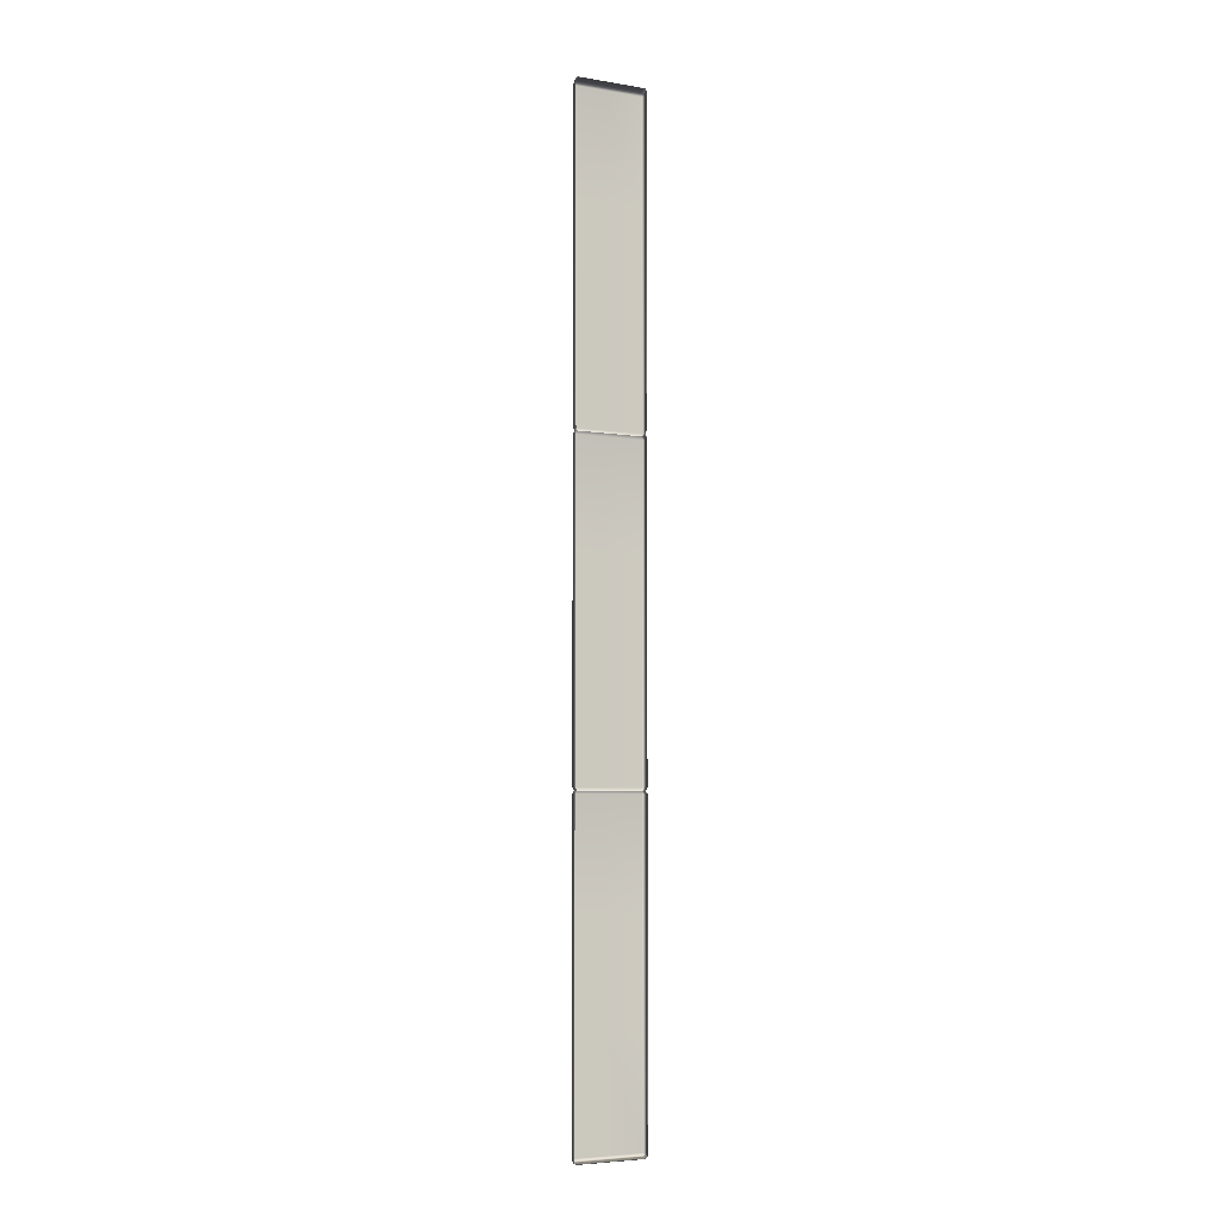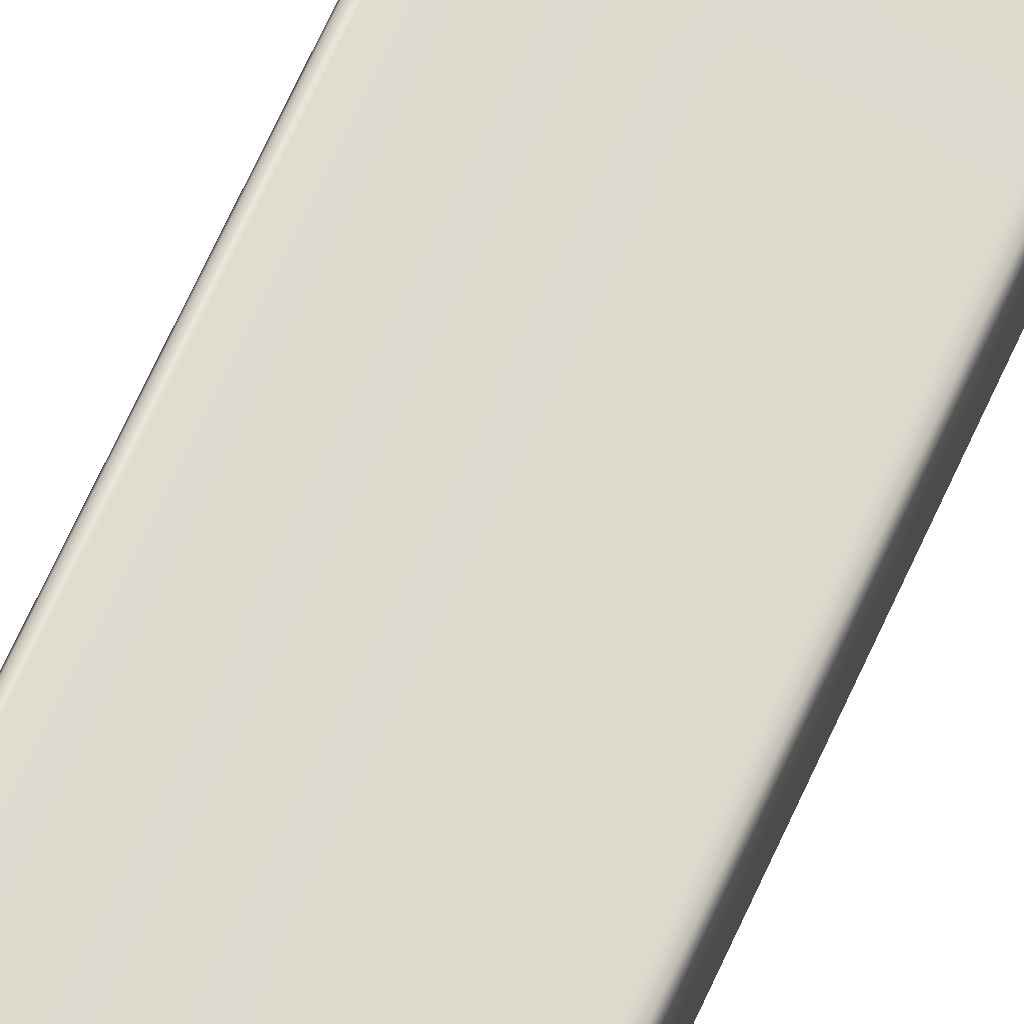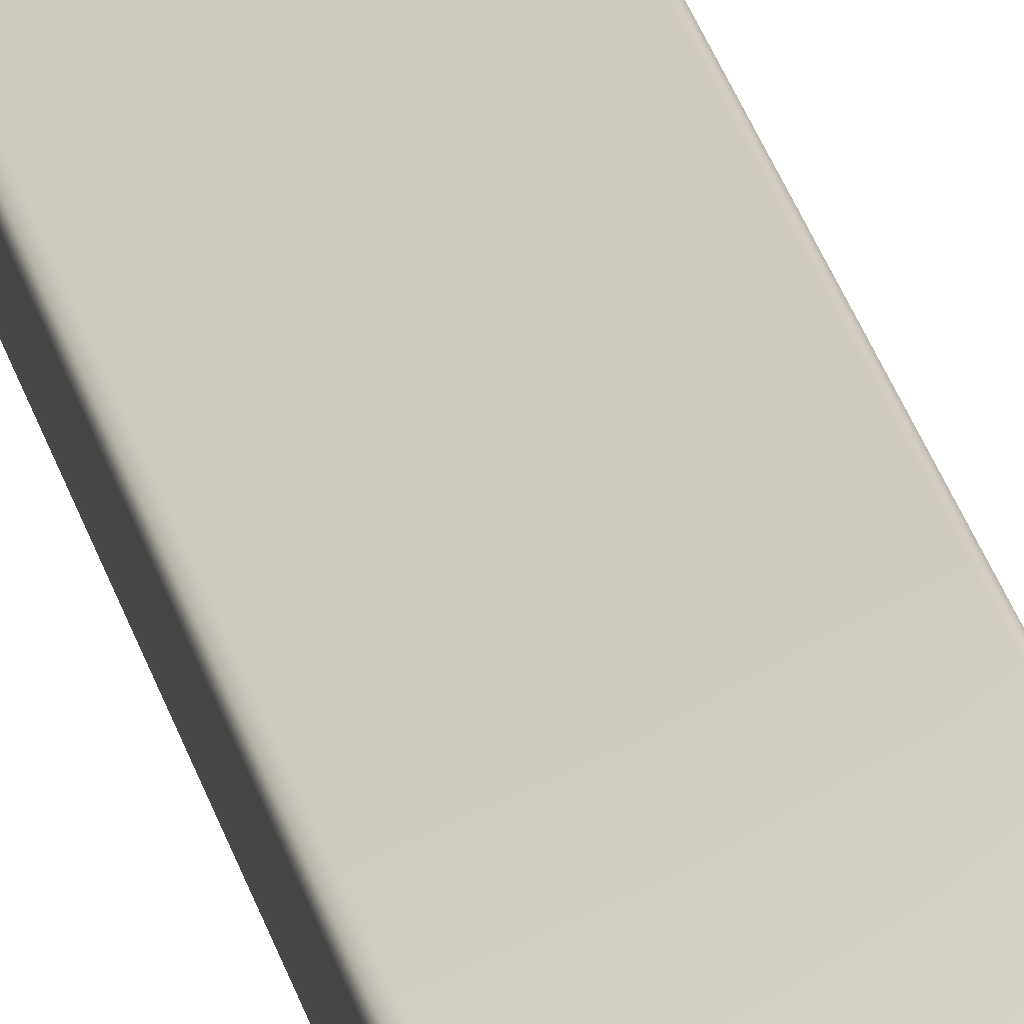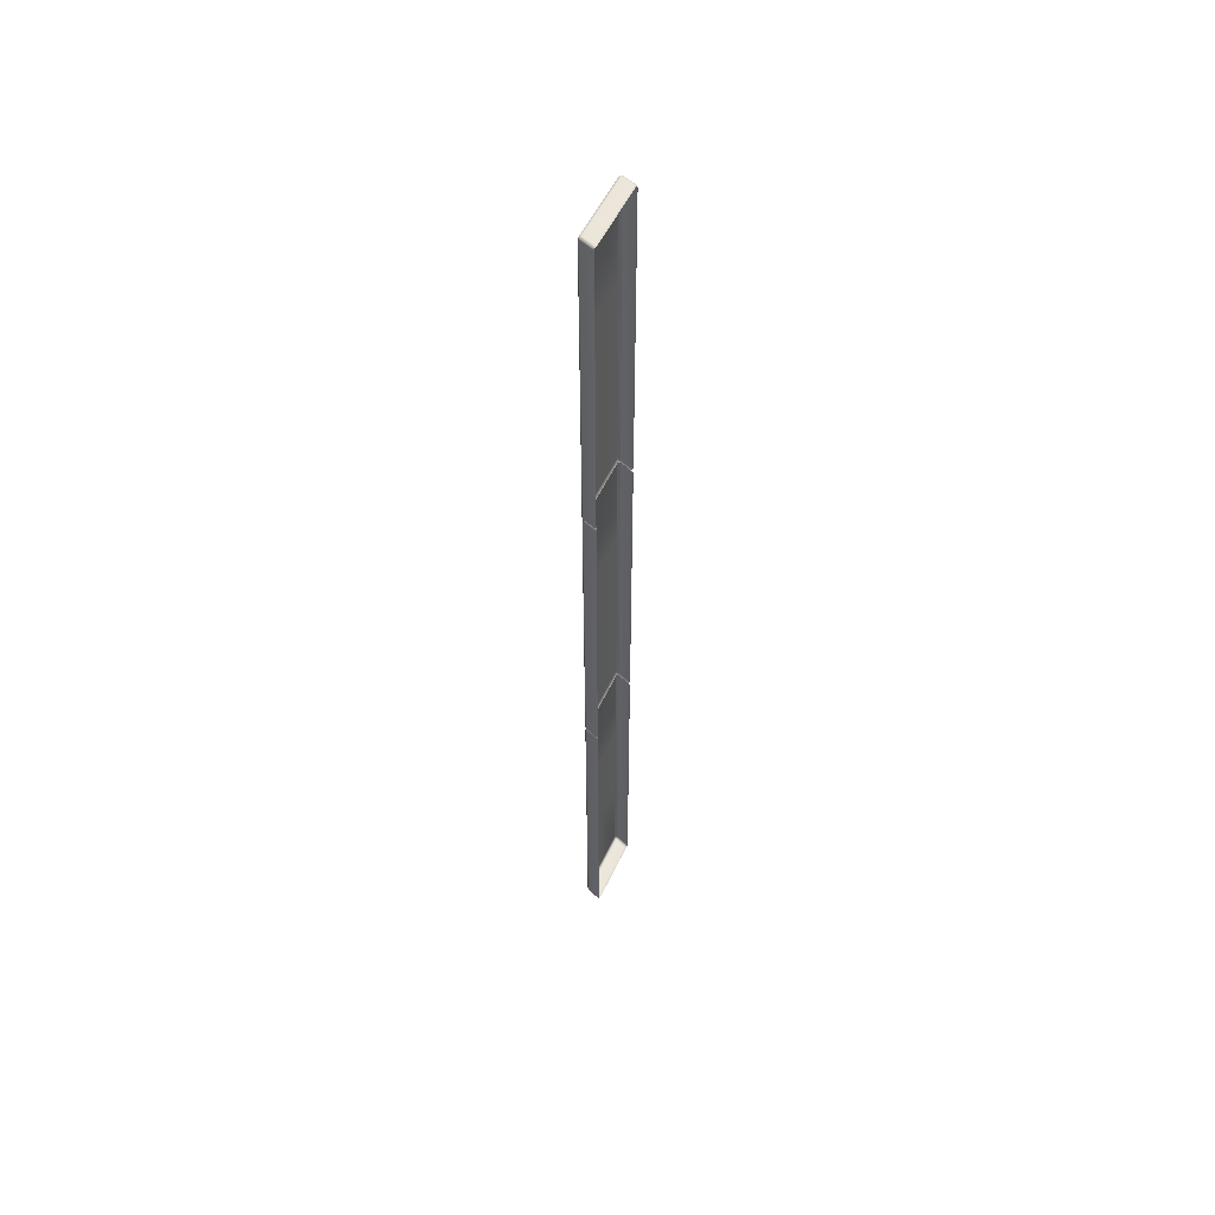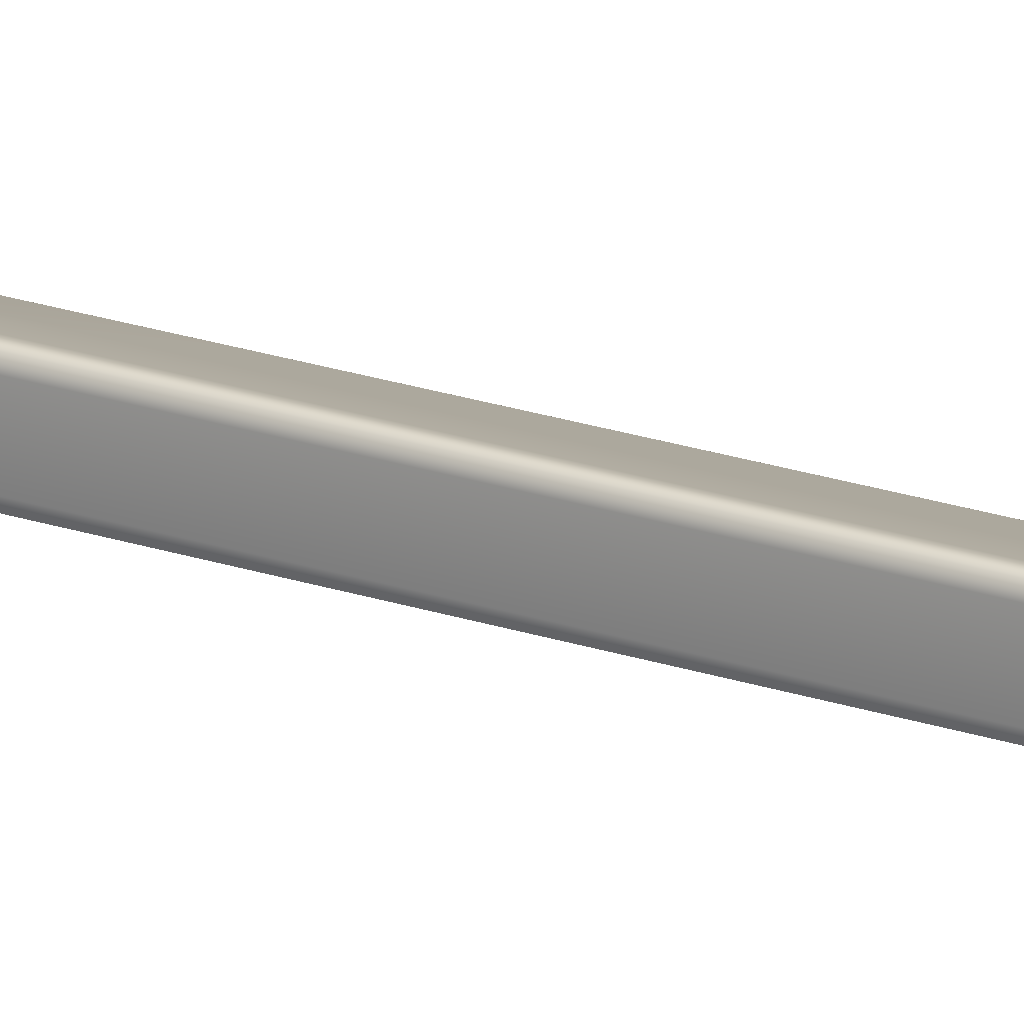
<metadata>
{"format":"obj","ext":"obj","renderer":"f3d","projection":"perspective","resolution":1024,"background":"white","views":[{"elev":-5.3,"azim":-7.0,"up":"+Z"},{"elev":57.4,"azim":-157.6,"up":"+Y"},{"elev":28.0,"azim":-13.1,"up":"+Y"},{"elev":54.2,"azim":-45.0,"up":"+Z"},{"elev":20.2,"azim":122.9,"up":"+Y"}]}
</metadata>
<code>
g ENV_SY02_HBS_S3_Platform_E_Vinyl_A
v 160 14.01 12.82
v 160.1 13.97 7.909
v 160.1 13.97 12.82
v 160 14.01 7.909
v 158.4 13.44 12.82
v 158.4 13.44 7.909
v 158.4 13.36 7.77
v 160 13.93 7.77
v 160 13.89 7.77
v 160 14.01 -2.194
v 160.1 13.97 -7.107
v 160.1 13.97 -2.194
v 160 14.01 -7.107
v 158.4 13.44 -2.194
v 158.4 13.44 -7.107
v 160 13.93 -7.249
v 160 13.89 -7.249
v 158.4 13.36 -7.249
v 160.1 13.87 -12.3
v 160.1 13.97 -7.388
v 160.1 13.97 -12.3
v 160.1 13.87 -7.388
v 160 13.85 -7.249
v 160 13.89 -7.249
v 160 13.3 -7.249
v 160.1 13.29 -7.388
v 160.1 13.29 -12.3
v 160.1 13.19 -7.388
v 160 13.27 -7.249
v 160.1 13.19 -12.3
v 160 13.97 22.75
v 160.1 13.95 22.73
v 160.1 13.87 22.75
v 160 13.87 22.79
v 160.1 13.29 22.75
v 158.4 13.3 22.79
v 158.4 13.4 22.75
v 158.4 12.72 22.79
v 160 13.29 22.79
v 160 13.19 22.75
v 160.1 13.21 22.73
v 158.4 12.61 22.75
v 160.1 13.87 22.75
v 160.1 13.95 22.73
v 160.1 13.97 22.65
v 160.1 13.87 22.65
v 160.1 13.29 22.75
v 160.1 13.87 17.74
v 160.1 13.97 17.74
v 160.1 13.29 22.65
v 160.1 13.29 17.74
v 160.1 13.19 22.65
v 160.1 13.21 22.73
v 160.1 13.19 17.74
v 160.1 13.97 22.65
v 160.1 13.95 22.73
v 160 13.97 22.75
v 160 14.01 22.65
v 160.1 13.97 17.74
v 158.4 13.4 22.75
v 160 14.01 17.74
v 158.4 13.44 22.65
v 158.4 13.44 17.74
v 160.1 13.97 7.909
v 160 13.89 7.77
v 160 13.85 7.77
v 160.1 13.87 7.909
v 160.1 13.97 12.82
v 160.1 13.87 12.82
v 160.1 13.29 12.82
v 160.1 13.29 7.909
v 160.1 13.19 12.82
v 160 13.3 7.77
v 160.1 13.19 7.909
v 160 13.27 7.77
v 160 13.85 7.77
v 160 13.89 7.77
v 160.1 13.97 7.63
v 160.1 13.87 7.63
v 160 13.3 7.77
v 160.1 13.87 2.718
v 160.1 13.97 2.718
v 160.1 13.29 7.63
v 160.1 13.29 2.718
v 160.1 13.19 7.63
v 160 13.27 7.77
v 160.1 13.19 2.718
v 160.1 13.97 7.63
v 160 13.89 7.77
v 160 13.93 7.77
v 160 14.01 7.63
v 160.1 13.97 2.718
v 160 14.01 2.718
v 158.4 13.44 7.63
v 158.4 13.36 7.77
v 158.4 13.44 2.718
v 160 13.97 -22.23
v 160.1 13.95 -22.21
v 160.1 13.97 -22.12
v 160 14.01 -22.12
v 158.4 13.44 -22.12
v 158.4 13.4 -22.23
v 158.4 13.44 -17.21
v 160 14.01 -17.21
v 160.1 13.97 -17.21
v 160.1 13.97 -22.12
v 160.1 13.95 -22.21
v 160.1 13.87 -22.23
v 160.1 13.87 -22.12
v 160.1 13.97 -17.21
v 160.1 13.87 -17.21
v 160.1 13.29 -17.21
v 160.1 13.29 -22.12
v 160.1 13.19 -17.21
v 160.1 13.29 -22.23
v 160.1 13.19 -22.12
v 160.1 13.21 -22.21
v 160.1 13.87 -22.23
v 160.1 13.95 -22.21
v 160 13.97 -22.23
v 160 13.87 -22.26
v 158.4 13.4 -22.23
v 158.4 13.3 -22.26
v 158.4 12.72 -22.26
v 160.1 13.29 -22.23
v 160 13.29 -22.26
v 158.4 12.61 -22.23
v 160 13.19 -22.23
v 160.1 13.21 -22.21
v 160.1 13.97 -7.107
v 160 13.89 -7.249
v 160 13.85 -7.249
v 160.1 13.87 -7.107
v 160.1 13.97 -2.194
v 160.1 13.87 -2.194
v 160.1 13.29 -2.194
v 160.1 13.29 -7.107
v 160.1 13.19 -2.194
v 160 13.3 -7.249
v 160.1 13.19 -7.107
v 160 13.27 -7.249
v 160.1 13.97 -7.388
v 160 13.89 -7.249
v 160 13.93 -7.249
v 160 14.01 -7.388
v 160.1 13.97 -12.3
v 158.4 13.36 -7.249
v 160 14.01 -12.3
v 158.4 13.44 -7.388
v 158.4 13.44 -12.3
v 158.4 13.44 7.909
v 157.1 12.85 7.77
v 158.4 13.36 7.77
v 157.1 12.94 7.909
v 158.4 13.44 12.82
v 157.1 12.94 12.82
v 157 12.89 7.909
v 157 12.81 7.77
v 157 12.89 12.82
v 160 14.01 17.74
v 160.1 13.97 12.82
v 160.1 13.97 17.74
v 160 14.01 12.82
v 158.4 13.44 17.74
v 158.4 13.44 12.82
v 160.1 13.97 17.74
v 160.1 13.97 12.82
v 160.1 13.87 12.82
v 160.1 13.87 17.74
v 160.1 13.29 17.74
v 160.1 13.29 12.82
v 160.1 13.19 17.74
v 160.1 13.19 12.82
v 160.1 13.87 -17.21
v 160.1 13.97 -12.3
v 160.1 13.97 -17.21
v 160.1 13.87 -12.3
v 160.1 13.29 -12.3
v 160.1 13.29 -17.21
v 160.1 13.19 -12.3
v 160.1 13.19 -17.21
v 160.1 13.97 -17.21
v 160.1 13.97 -12.3
v 160 14.01 -12.3
v 160 14.01 -17.21
v 158.4 13.44 -12.3
v 158.4 13.44 -17.21
v 160 14.01 2.718
v 160.1 13.97 -2.194
v 160.1 13.97 2.718
v 160 14.01 -2.194
v 158.4 13.44 2.718
v 158.4 13.44 -2.194
v 160.1 13.97 2.718
v 160.1 13.97 -2.194
v 160.1 13.87 -2.194
v 160.1 13.87 2.718
v 160.1 13.29 2.718
v 160.1 13.29 -2.194
v 160.1 13.19 2.718
v 160.1 13.19 -2.194
v 157.1 12.94 -2.194
v 157 12.89 -2.194
v 157 12.89 -7.107
v 157.1 12.94 -7.107
v 158.4 13.44 -2.194
v 158.4 13.44 -7.107
v 157.1 12.85 -7.249
v 157 12.82 -7.249
v 158.4 13.36 -7.249
v 156.9 12.8 -12.3
v 157 12.89 -12.3
v 157 12.89 -7.388
v 156.9 12.8 -7.388
v 156.9 12.21 -12.3
v 157 12.78 -7.249
v 157 12.82 -7.249
v 156.9 12.21 -7.388
v 157 12.23 -7.249
v 157 12.11 -7.388
v 157 12.11 -12.3
v 157 12.19 -7.249
v 157.1 12.89 22.75
v 157 12.8 22.75
v 157 12.88 22.73
v 157.1 12.8 22.79
v 157 12.21 22.75
v 158.4 13.3 22.79
v 158.4 13.4 22.75
v 158.4 12.72 22.79
v 157.1 12.21 22.79
v 158.4 12.61 22.75
v 157.1 12.11 22.75
v 157 12.13 22.73
v 157 12.8 22.75
v 157 12.89 22.65
v 157 12.88 22.73
v 156.9 12.8 22.65
v 156.9 12.8 17.74
v 157 12.89 17.74
v 156.9 12.21 17.74
v 156.9 12.21 22.65
v 157 12.21 22.75
v 157 12.11 22.65
v 157 12.11 17.74
v 157 12.13 22.73
v 157 12.89 22.65
v 157.1 12.89 22.75
v 157 12.88 22.73
v 157.1 12.94 22.65
v 157 12.89 17.74
v 158.4 13.4 22.75
v 157.1 12.94 17.74
v 158.4 13.44 22.65
v 158.4 13.44 17.74
v 157 12.89 7.909
v 157 12.78 7.77
v 157 12.81 7.77
v 156.9 12.8 7.909
v 157 12.89 12.82
v 156.9 12.8 12.82
v 157 12.23 7.77
v 156.9 12.21 7.909
v 156.9 12.21 12.82
v 157 12.11 12.82
v 157 12.11 7.909
v 157 12.19 7.77
v 157 12.78 7.77
v 157 12.89 7.63
v 157 12.81 7.77
v 156.9 12.8 7.63
v 156.9 12.8 2.718
v 157 12.89 2.718
v 156.9 12.21 2.718
v 156.9 12.21 7.63
v 157 12.23 7.77
v 157 12.11 7.63
v 157 12.11 2.718
v 157 12.19 7.77
v 157 12.89 7.63
v 157.1 12.85 7.77
v 157 12.81 7.77
v 157.1 12.94 7.63
v 157 12.89 2.718
v 158.4 13.36 7.77
v 157.1 12.94 2.718
v 158.4 13.44 7.63
v 158.4 13.44 2.718
v 157.1 12.89 -22.23
v 157 12.89 -22.12
v 157 12.88 -22.21
v 157.1 12.94 -22.12
v 158.4 13.44 -22.12
v 158.4 13.4 -22.23
v 158.4 13.44 -17.21
v 157.1 12.94 -17.21
v 157 12.89 -17.21
v 157 12.89 -22.12
v 157 12.8 -22.23
v 157 12.88 -22.21
v 156.9 12.8 -22.12
v 157 12.89 -17.21
v 156.9 12.8 -17.21
v 157 12.21 -22.23
v 156.9 12.21 -22.12
v 156.9 12.21 -17.21
v 157 12.11 -17.21
v 157 12.11 -22.12
v 157 12.13 -22.21
v 157 12.8 -22.23
v 157.1 12.89 -22.23
v 157 12.88 -22.21
v 157.1 12.8 -22.26
v 158.4 13.4 -22.23
v 158.4 13.3 -22.26
v 158.4 12.72 -22.26
v 157.1 12.21 -22.26
v 157 12.21 -22.23
v 157.1 12.11 -22.23
v 158.4 12.61 -22.23
v 157 12.13 -22.21
v 157 12.89 -7.107
v 157 12.78 -7.249
v 157 12.82 -7.249
v 156.9 12.8 -7.107
v 157 12.89 -2.194
v 156.9 12.8 -2.194
v 157 12.23 -7.249
v 156.9 12.21 -7.107
v 156.9 12.21 -2.194
v 157 12.11 -2.194
v 157 12.11 -7.107
v 157 12.19 -7.249
v 157 12.89 -7.388
v 157.1 12.85 -7.249
v 157 12.82 -7.249
v 157.1 12.94 -7.388
v 157 12.89 -12.3
v 158.4 13.36 -7.249
v 157.1 12.94 -12.3
v 158.4 13.44 -7.388
v 158.4 13.44 -12.3
v 158.4 13.44 17.74
v 157.1 12.94 12.82
v 158.4 13.44 12.82
v 157.1 12.94 17.74
v 157 12.89 12.82
v 157 12.89 17.74
v 157 12.89 17.74
v 156.9 12.8 12.82
v 157 12.89 12.82
v 156.9 12.8 17.74
v 156.9 12.21 12.82
v 156.9 12.21 17.74
v 157 12.11 17.74
v 157 12.11 12.82
v 156.9 12.8 -17.21
v 157 12.89 -17.21
v 157 12.89 -12.3
v 156.9 12.8 -12.3
v 156.9 12.21 -17.21
v 156.9 12.21 -12.3
v 157 12.11 -12.3
v 157 12.11 -17.21
v 157 12.89 -17.21
v 157.1 12.94 -12.3
v 157 12.89 -12.3
v 157.1 12.94 -17.21
v 158.4 13.44 -12.3
v 158.4 13.44 -17.21
v 158.4 13.44 2.718
v 157.1 12.94 -2.194
v 158.4 13.44 -2.194
v 157.1 12.94 2.718
v 157 12.89 -2.194
v 157 12.89 2.718
v 157 12.89 2.718
v 156.9 12.8 -2.194
v 157 12.89 -2.194
v 156.9 12.8 2.718
v 156.9 12.21 -2.194
v 156.9 12.21 2.718
v 157 12.11 2.718
v 157 12.11 -2.194
g ENV_SY02_HBS_S3_Platform_E_Vinyl_A_0
f 3 2 1
f 2 4 1
f 5 1 4
f 6 5 4
f 7 6 4
f 8 7 4
f 4 2 8
f 2 9 8
f 12 11 10
f 11 13 10
f 14 10 13
f 15 14 13
f 13 11 16
f 15 13 16
f 11 17 16
f 18 15 16
f 21 20 19
f 20 22 19
f 22 20 23
f 20 24 23
f 23 25 22
f 22 26 19
f 25 26 22
f 26 27 19
f 28 26 25
f 26 28 27
f 29 28 25
f 28 30 27
f 33 32 31
f 34 33 31
f 35 33 34
f 36 34 31
f 37 36 31
f 36 38 34
f 39 35 34
f 38 39 34
f 35 39 40
f 39 38 40
f 41 35 40
f 38 42 40
f 45 44 43
f 46 45 43
f 43 47 46
f 46 48 45
f 48 49 45
f 46 50 48
f 47 50 46
f 50 51 48
f 52 50 47
f 51 50 52
f 53 52 47
f 54 51 52
f 57 56 55
f 58 57 55
f 55 59 58
f 60 57 58
f 59 61 58
f 62 60 58
f 62 58 61
f 63 62 61
f 66 65 64
f 67 66 64
f 67 64 68
f 69 67 68
f 69 70 67
f 67 71 66
f 70 71 67
f 71 70 72
f 71 73 66
f 74 71 72
f 73 71 74
f 75 73 74
f 78 77 76
f 79 78 76
f 76 80 79
f 79 81 78
f 81 82 78
f 79 83 81
f 80 83 79
f 83 84 81
f 85 83 80
f 84 83 85
f 86 85 80
f 87 84 85
f 90 89 88
f 91 90 88
f 88 92 91
f 92 93 91
f 91 94 90
f 94 91 93
f 94 95 90
f 96 94 93
f 99 98 97
f 100 99 97
f 101 100 97
f 102 101 97
f 101 103 100
f 103 104 100
f 100 104 99
f 104 105 99
f 108 107 106
f 109 108 106
f 106 110 109
f 110 111 109
f 111 112 109
f 109 113 108
f 112 113 109
f 112 114 113
f 113 115 108
f 114 116 113
f 115 113 116
f 117 115 116
f 120 119 118
f 121 120 118
f 122 120 121
f 123 122 121
f 123 121 124
f 118 125 121
f 121 126 124
f 125 126 121
f 127 124 126
f 128 127 126
f 128 126 125
f 129 128 125
f 132 131 130
f 133 132 130
f 133 130 134
f 135 133 134
f 135 136 133
f 133 137 132
f 136 137 133
f 137 136 138
f 137 139 132
f 140 137 138
f 139 137 140
f 141 139 140
f 144 143 142
f 145 144 142
f 145 142 146
f 147 144 145
f 148 145 146
f 149 147 145
f 149 145 148
f 150 149 148
f 153 152 151
f 152 154 151
f 151 154 155
f 154 156 155
f 157 154 152
f 154 157 156
f 158 157 152
f 157 159 156
f 162 161 160
f 161 163 160
f 164 160 163
f 165 164 163
f 168 167 166
f 169 168 166
f 169 170 168
f 170 171 168
f 171 170 172
f 173 171 172
f 176 175 174
f 175 177 174
f 177 178 174
f 178 179 174
f 178 180 179
f 180 181 179
f 184 183 182
f 185 184 182
f 186 184 185
f 187 186 185
f 190 189 188
f 189 191 188
f 192 188 191
f 193 192 191
f 196 195 194
f 197 196 194
f 197 198 196
f 198 199 196
f 199 198 200
f 201 199 200
f 204 203 202
f 205 204 202
f 205 202 206
f 207 205 206
f 204 205 208
f 208 205 207
f 209 204 208
f 210 208 207
f 213 212 211
f 214 213 211
f 211 215 214
f 213 214 216
f 217 213 216
f 214 218 216
f 215 218 214
f 218 219 216
f 220 218 215
f 218 220 219
f 221 220 215
f 220 222 219
f 225 224 223
f 224 226 223
f 224 227 226
f 223 226 228
f 229 223 228
f 228 226 230
f 226 231 230
f 227 231 226
f 230 231 232
f 231 233 232
f 231 227 233
f 227 234 233
f 237 236 235
f 236 238 235
f 239 238 236
f 240 239 236
f 239 241 238
f 238 242 235
f 241 242 238
f 242 243 235
f 242 241 244
f 242 244 243
f 241 245 244
f 244 246 243
f 249 248 247
f 248 250 247
f 251 247 250
f 250 248 252
f 253 251 250
f 254 250 252
f 253 250 254
f 255 253 254
f 258 257 256
f 257 259 256
f 256 259 260
f 259 261 260
f 257 262 259
f 259 263 261
f 262 263 259
f 263 264 261
f 264 263 265
f 263 266 265
f 263 262 266
f 262 267 266
f 270 269 268
f 269 271 268
f 272 271 269
f 273 272 269
f 272 274 271
f 271 275 268
f 274 275 271
f 275 276 268
f 275 274 277
f 275 277 276
f 274 278 277
f 277 279 276
f 282 281 280
f 281 283 280
f 284 280 283
f 283 281 285
f 286 284 283
f 287 283 285
f 286 283 287
f 288 286 287
f 291 290 289
f 290 292 289
f 289 292 293
f 294 289 293
f 293 292 295
f 292 296 295
f 296 292 290
f 297 296 290
f 300 299 298
f 299 301 298
f 302 298 301
f 303 302 301
f 299 304 301
f 301 305 303
f 304 305 301
f 305 306 303
f 307 306 305
f 308 307 305
f 305 304 308
f 304 309 308
f 312 311 310
f 311 313 310
f 313 311 314
f 315 313 314
f 315 316 313
f 313 317 310
f 316 317 313
f 317 318 310
f 319 317 316
f 317 319 318
f 320 319 316
f 319 321 318
f 324 323 322
f 323 325 322
f 322 325 326
f 325 327 326
f 323 328 325
f 325 329 327
f 328 329 325
f 329 330 327
f 330 329 331
f 329 332 331
f 329 328 332
f 328 333 332
f 336 335 334
f 335 337 334
f 334 337 338
f 337 335 339
f 337 340 338
f 341 337 339
f 340 337 341
f 342 340 341
f 345 344 343
f 344 346 343
f 344 347 346
f 347 348 346
f 351 350 349
f 350 352 349
f 350 353 352
f 353 354 352
f 354 353 355
f 353 356 355
f 359 358 357
f 360 359 357
f 357 361 360
f 361 362 360
f 363 362 361
f 364 363 361
f 367 366 365
f 366 368 365
f 368 366 369
f 370 368 369
f 373 372 371
f 372 374 371
f 372 375 374
f 375 376 374
f 379 378 377
f 378 380 377
f 378 381 380
f 381 382 380
f 382 381 383
f 381 384 383

</code>
